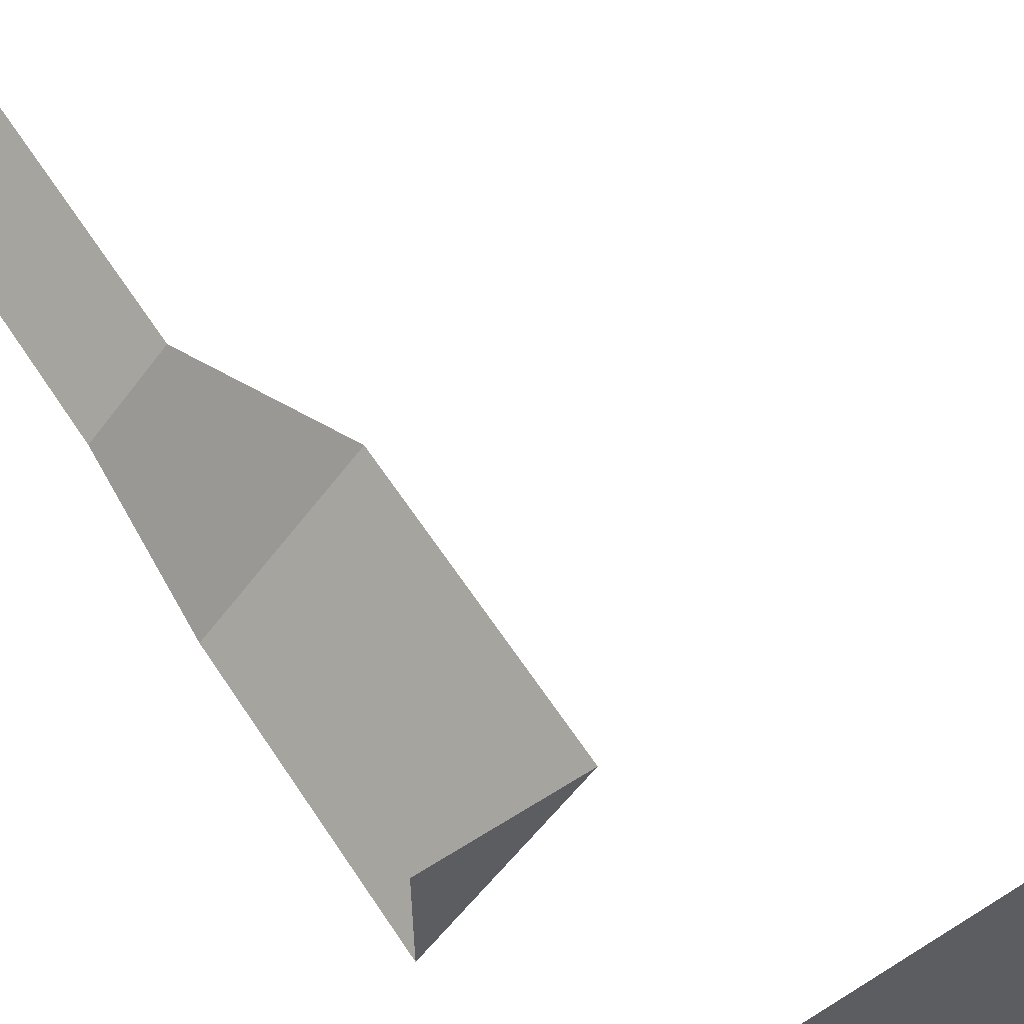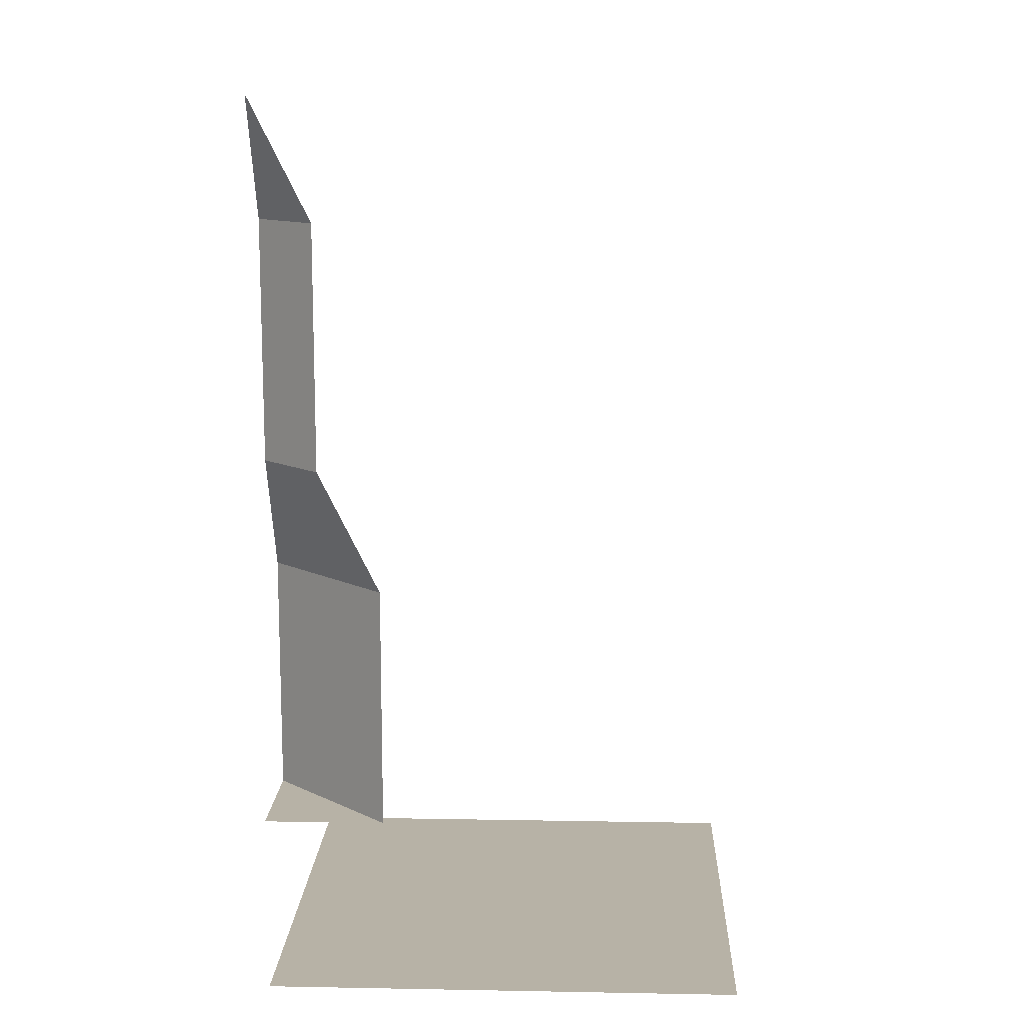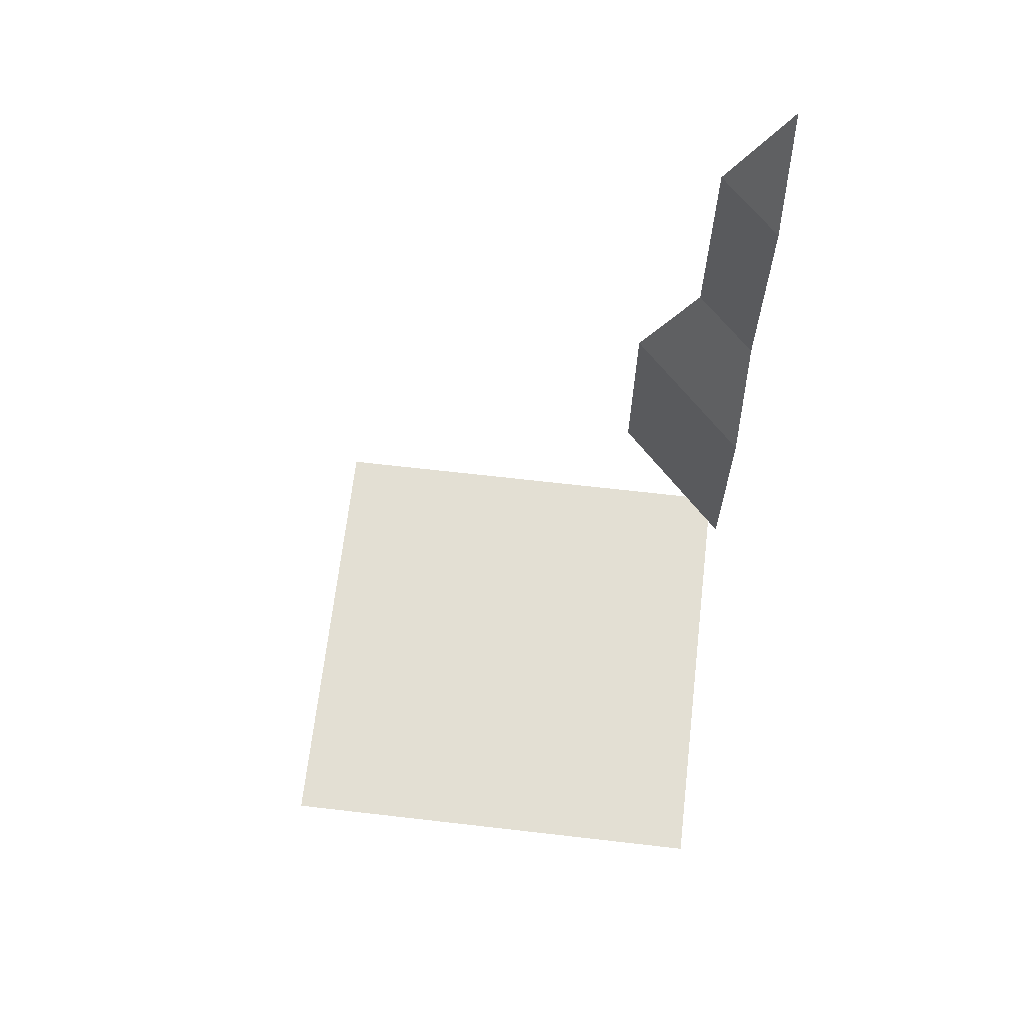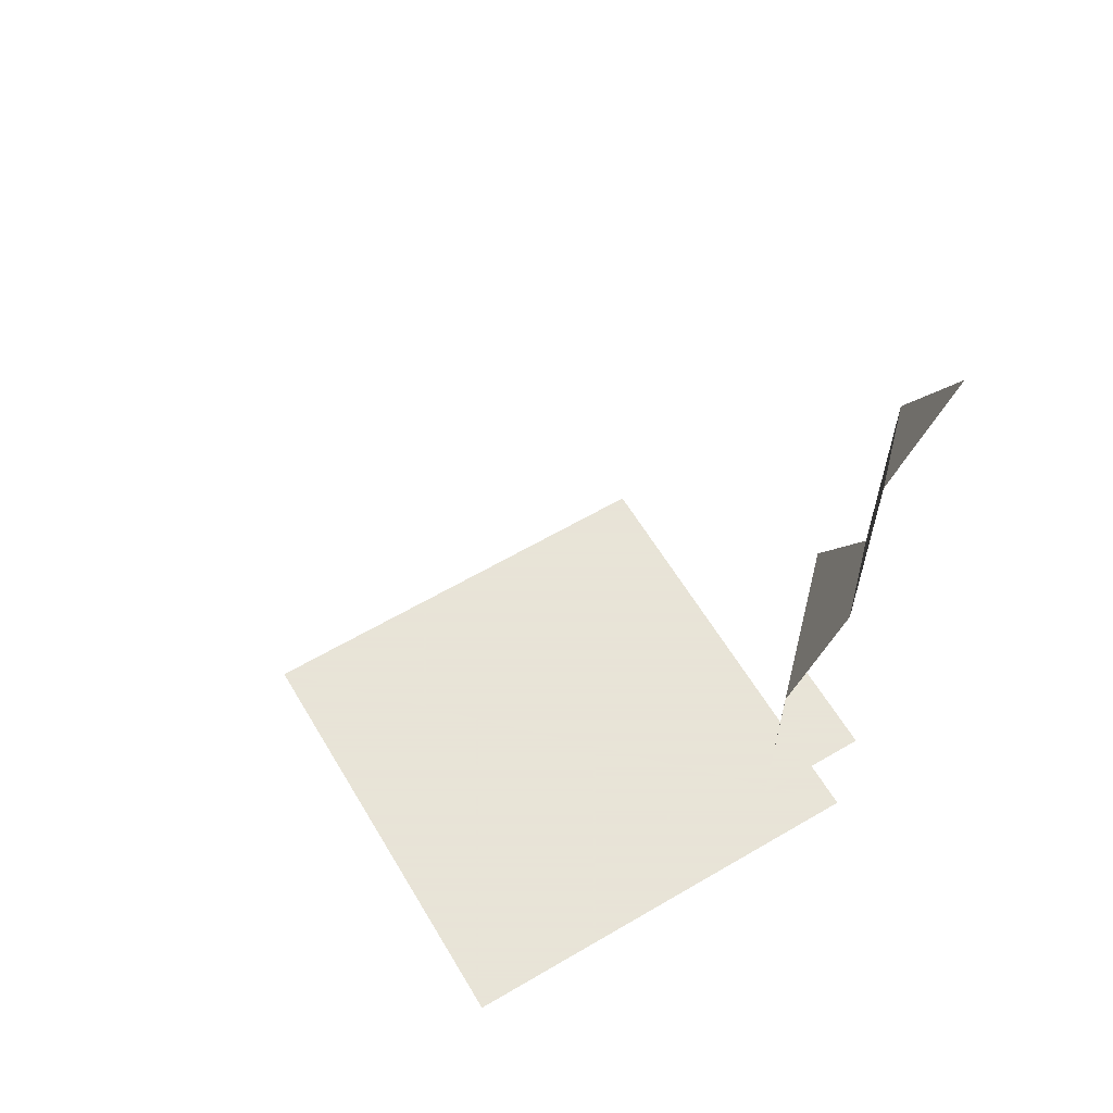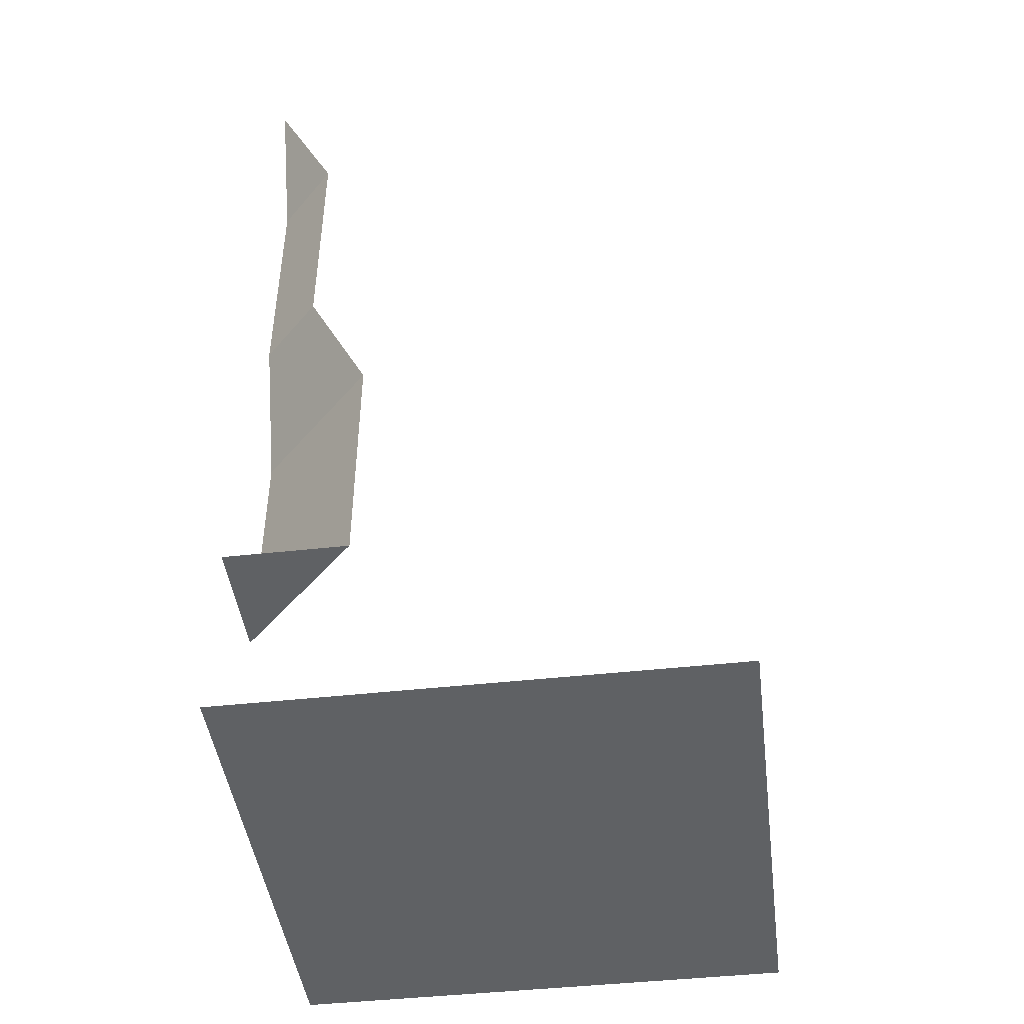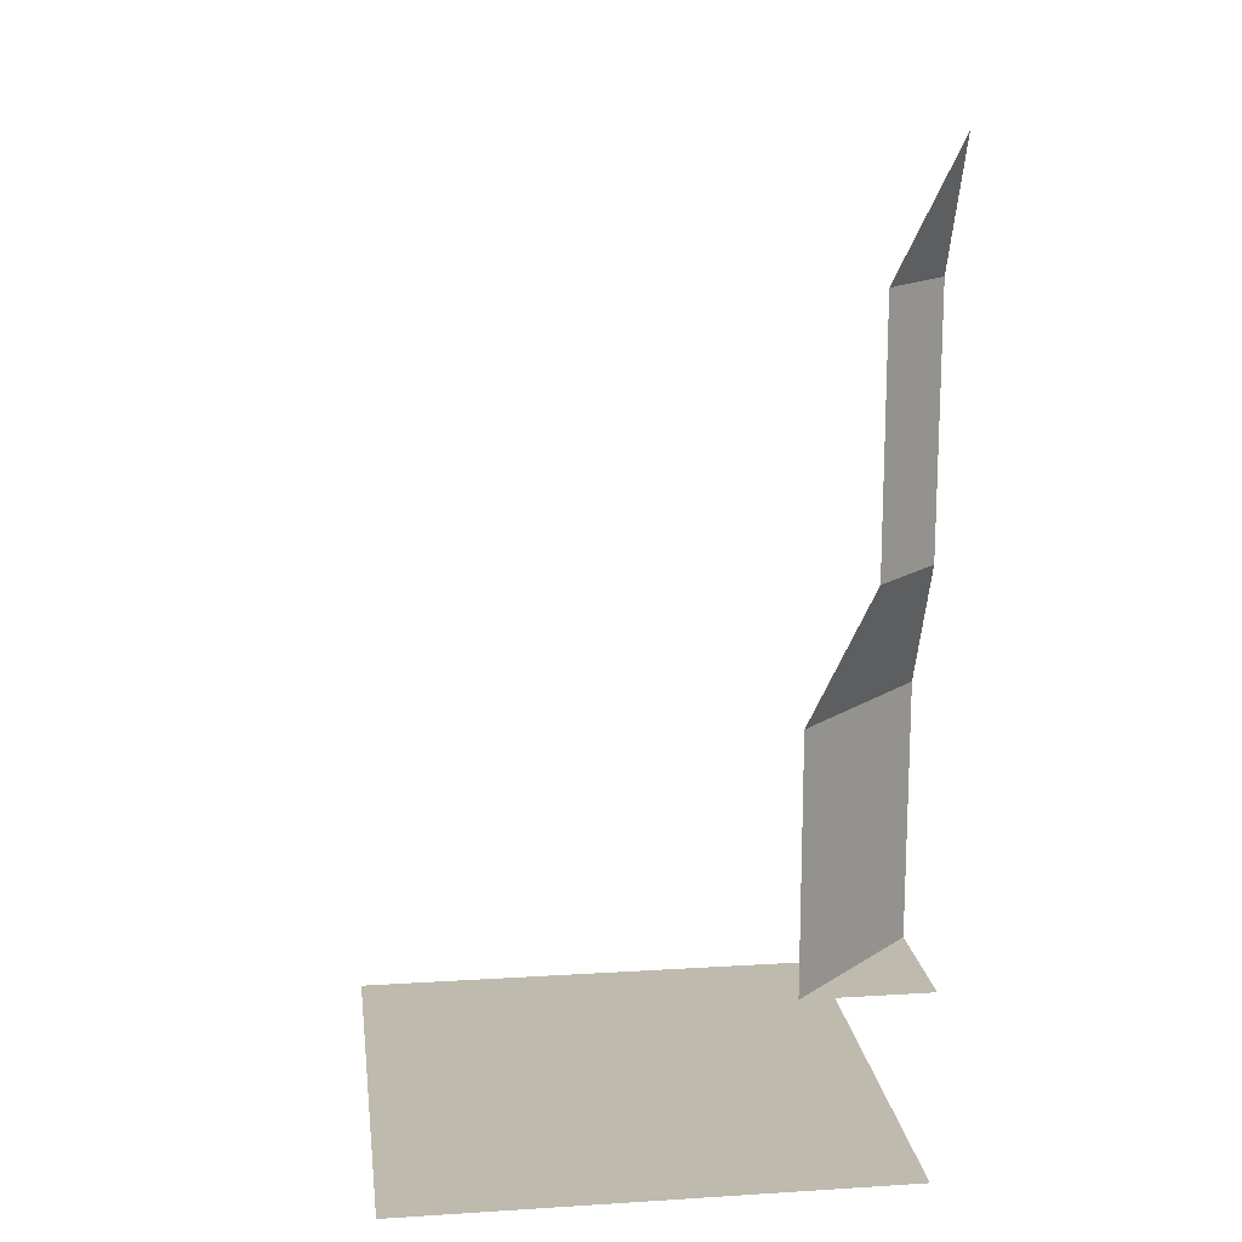
<metadata>
{"format":"obj","ext":"obj","renderer":"f3d","projection":"perspective","resolution":1024,"background":"white","views":[{"elev":60.8,"azim":-33.0,"up":"+Z"},{"elev":12.3,"azim":2.4,"up":"+Y"},{"elev":66.9,"azim":-173.4,"up":"+Y"},{"elev":61.4,"azim":-120.8,"up":"+Y"},{"elev":-45.4,"azim":7.3,"up":"+Y"},{"elev":15.6,"azim":-97.4,"up":"+Y"}]}
</metadata>
<code>
v -0.5 -1.875 0.5
v -0.5 -1.875 -0.5
v 0.5 -1.875 -0.5
v 0.5 -1.875 0.5
v -0.25 -1.5 0.5
v -0.5 -1.5 0.25
v -0.5 -1.5 0.5
v -0.25 -1 0.5
v -0.5 -1 0.25
v -0.375 -0.75 0.5
v -0.5 -0.75 0.375
v -0.375 -0.5 0.5
v -0.5 -0.5 0.375
v -0.375 -0.25 0.5
v -0.5 -0.25 0.375
v -0.5 0 0.5
f 1 2 3
f 1 3 4
f 9 8 10
f 9 10 11
f 11 10 12
f 11 12 13
f 5 6 7
f 6 5 8
f 6 8 9
f 13 12 14
f 13 14 15
f 15 14 16

</code>
